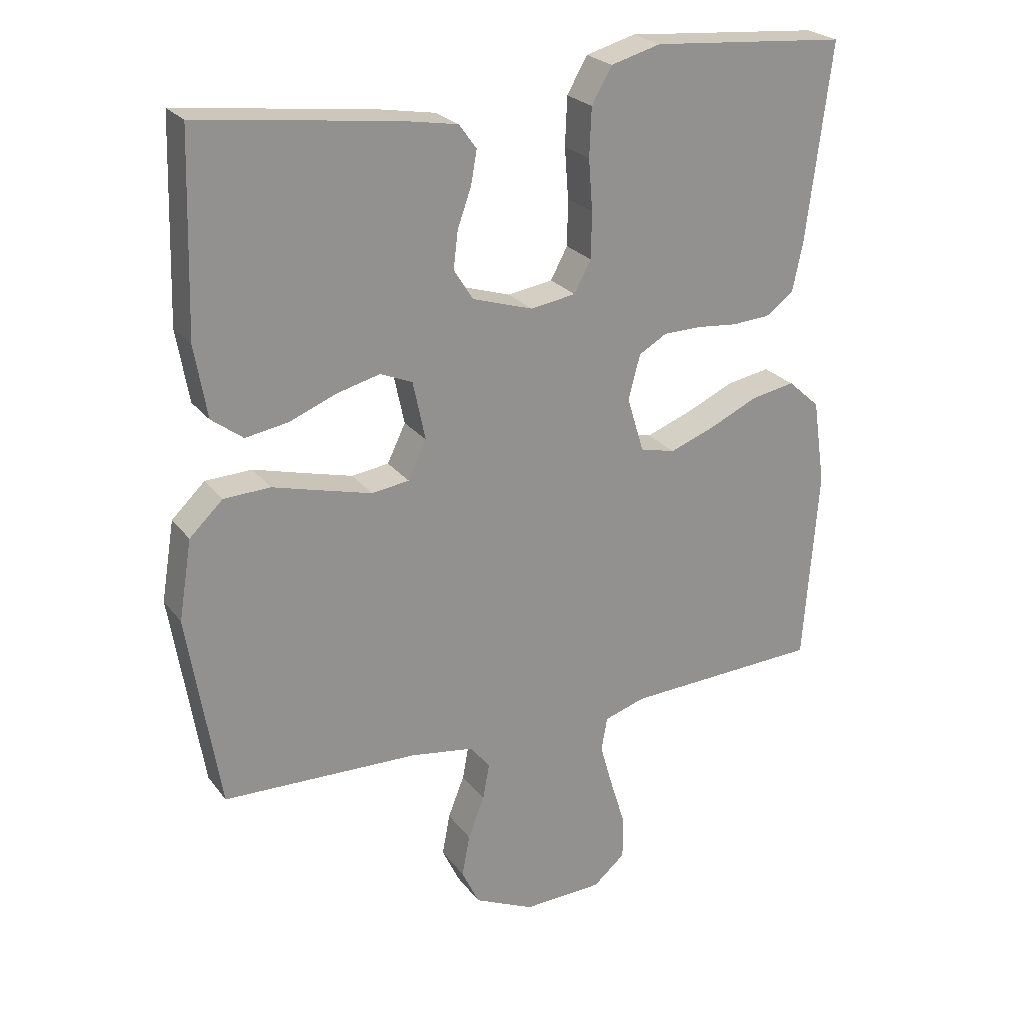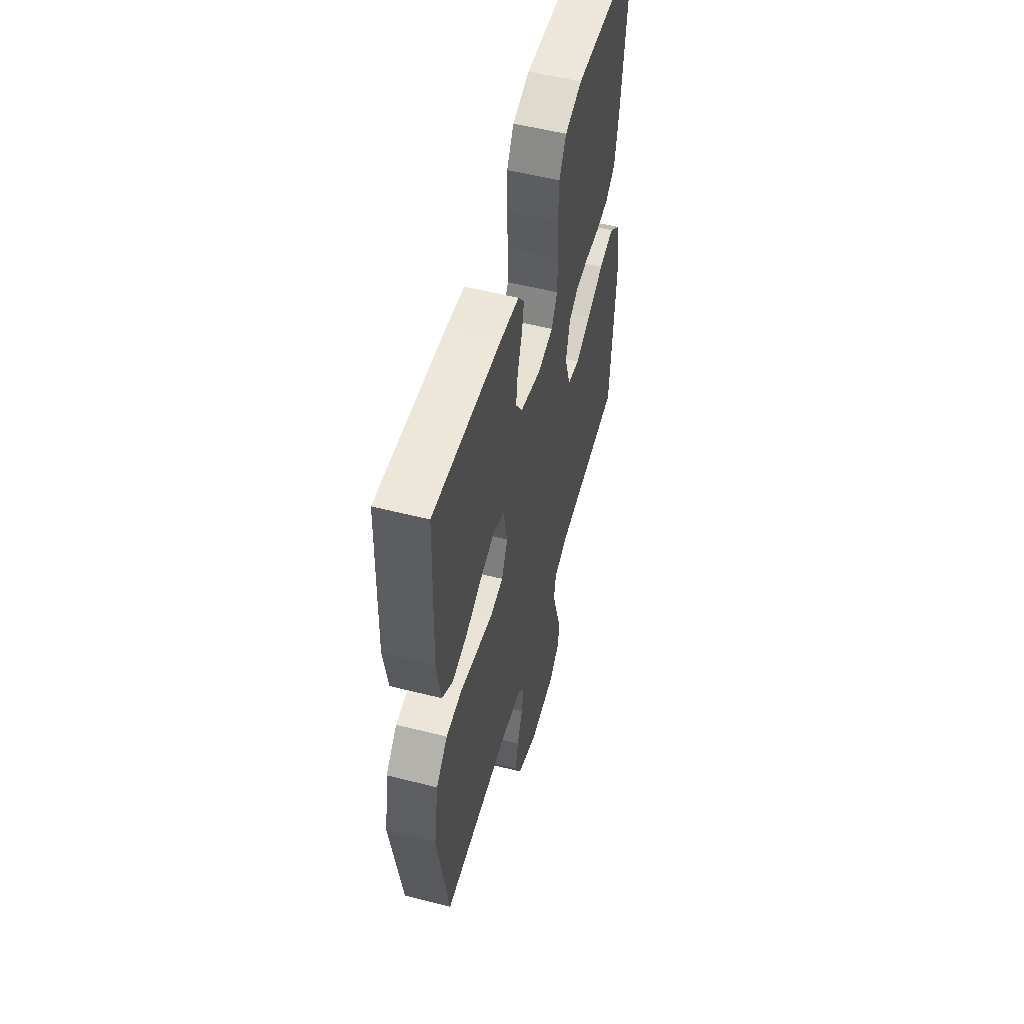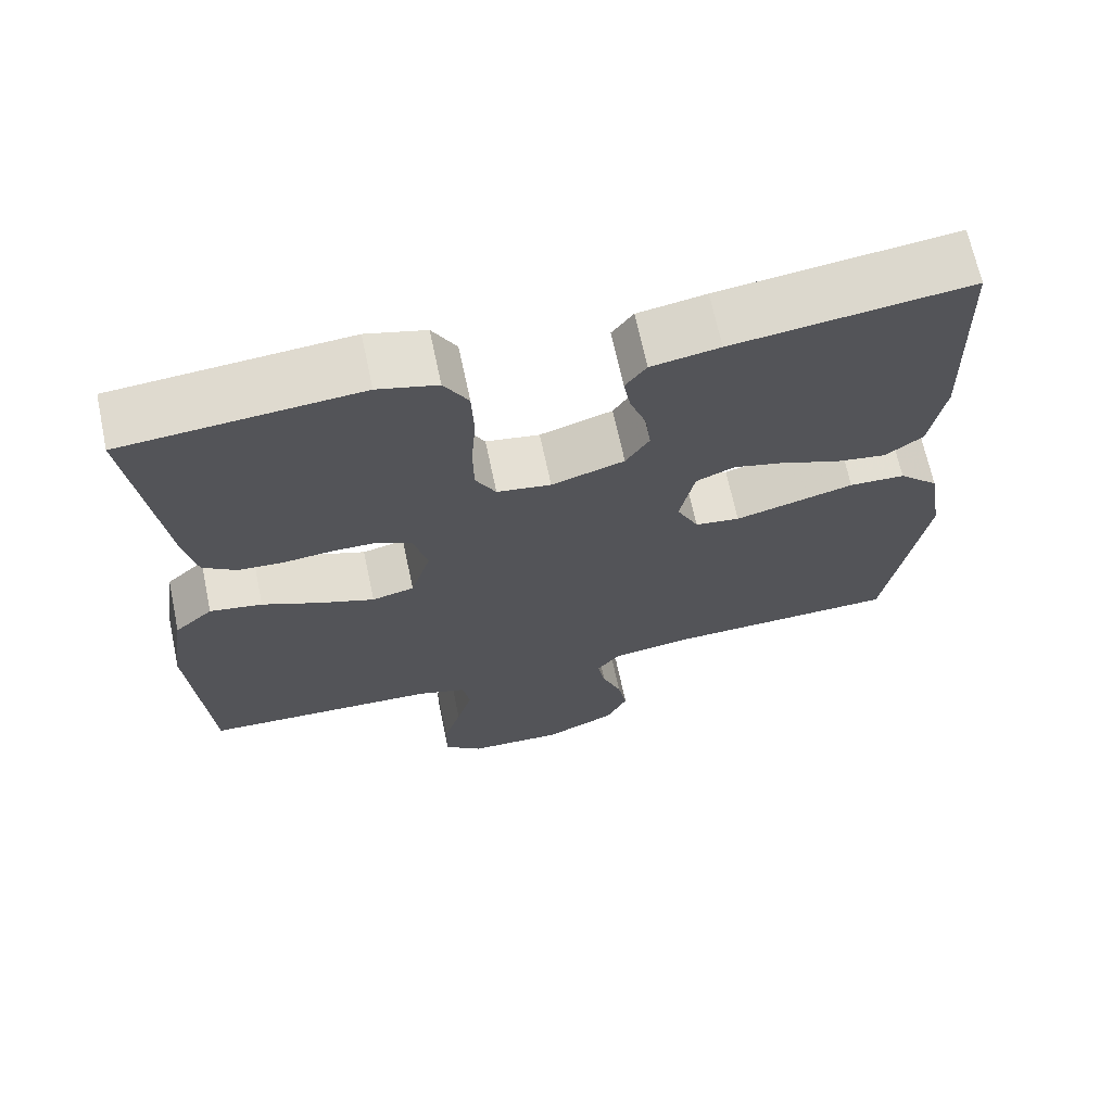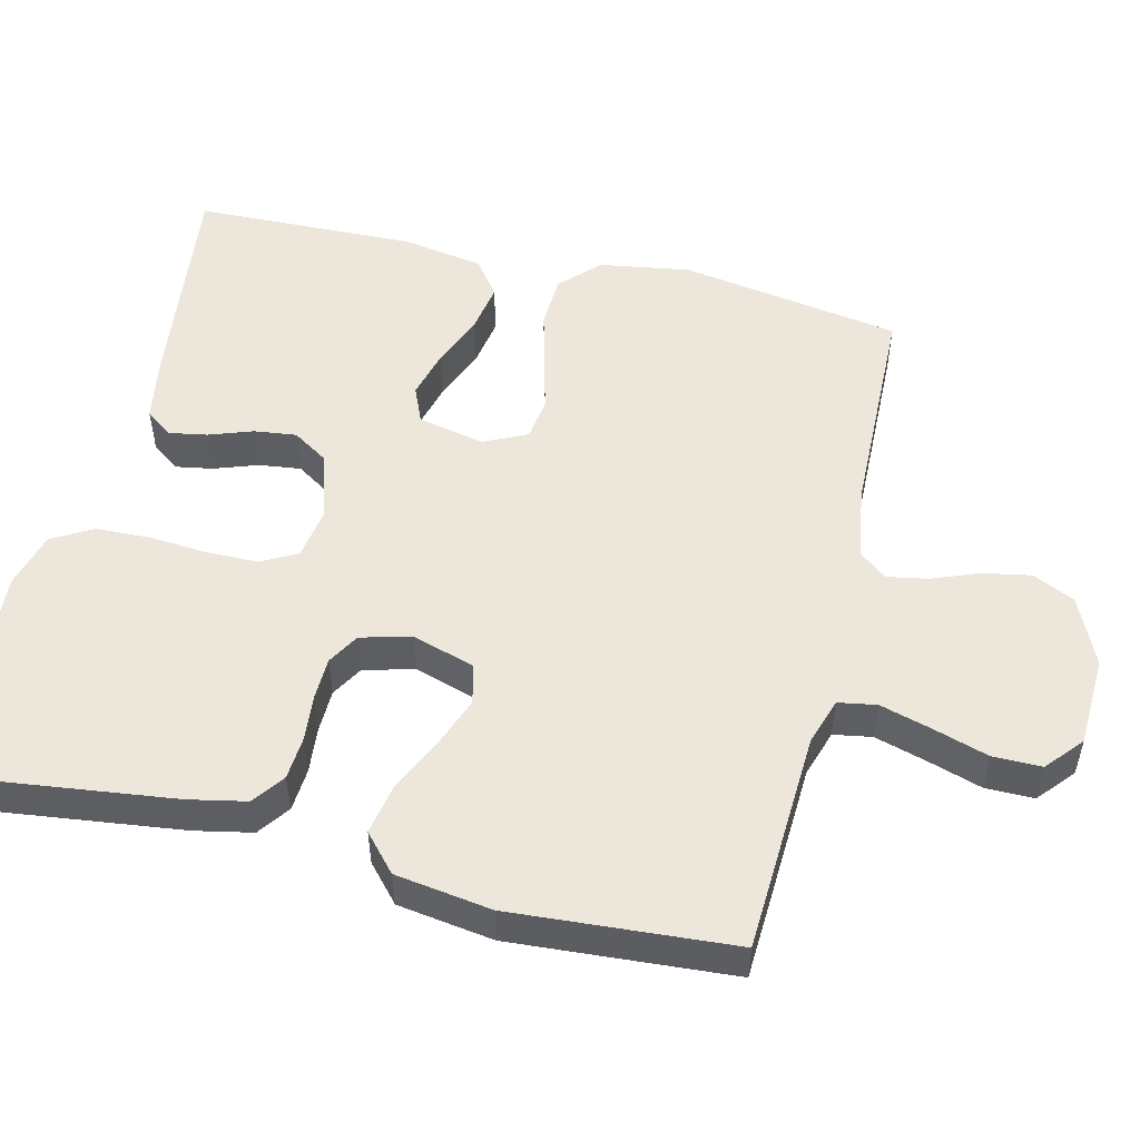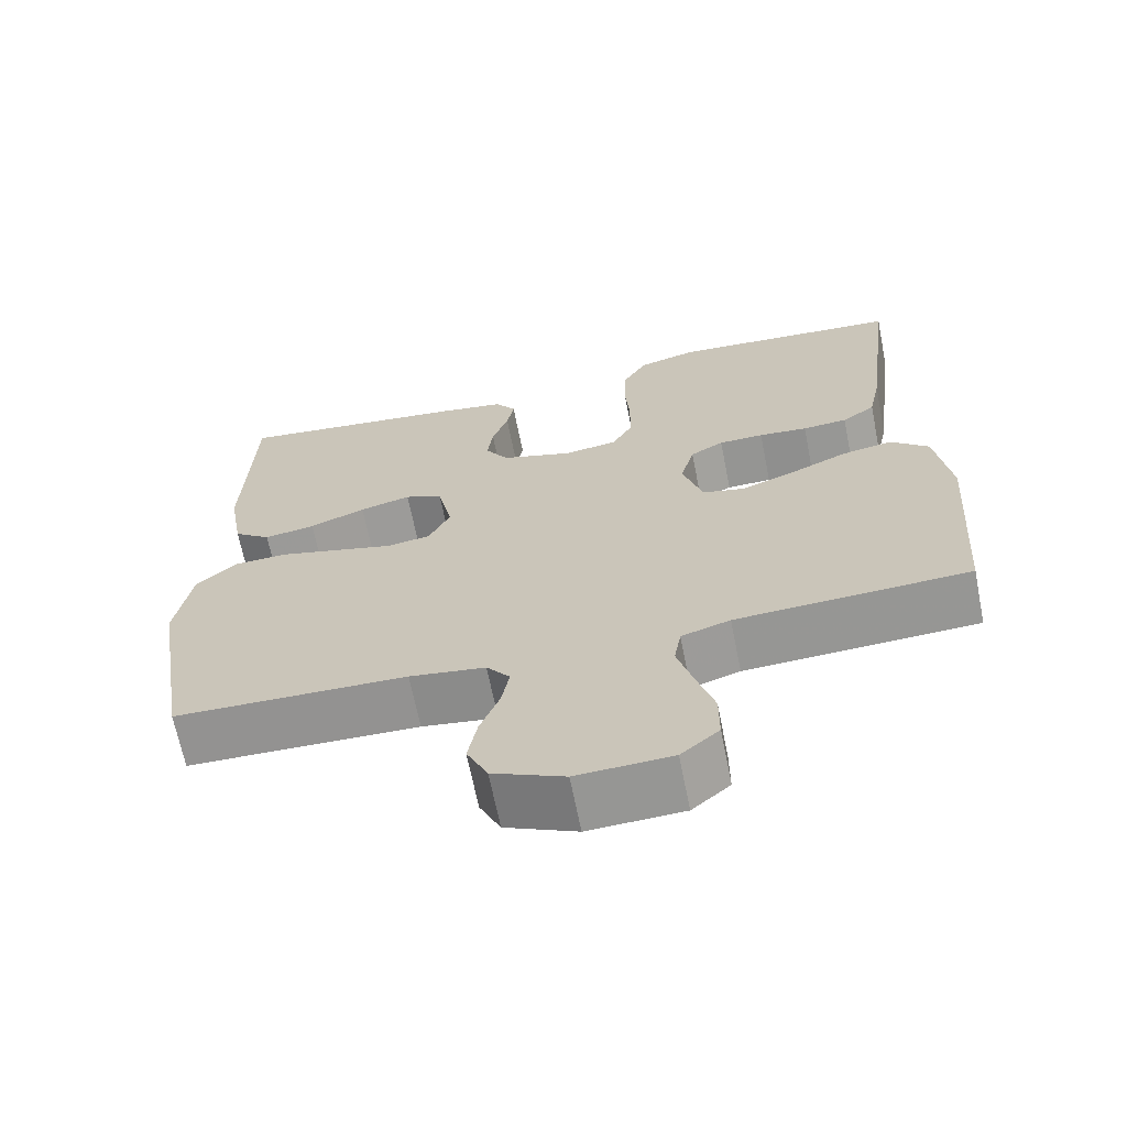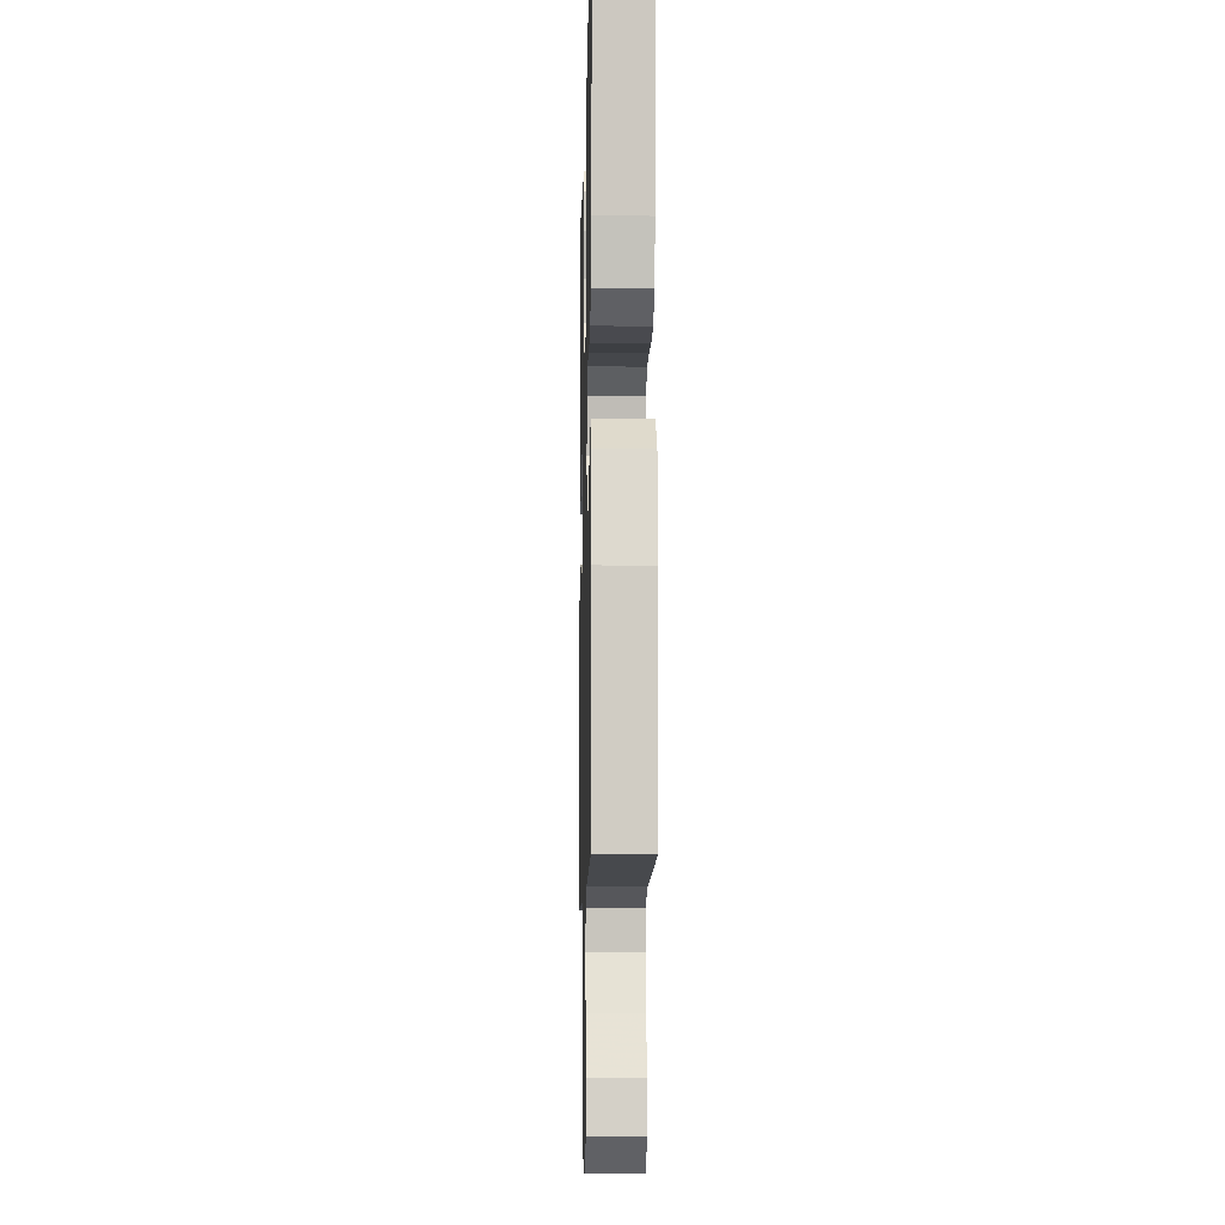
<metadata>
{"format":"obj","ext":"obj","renderer":"f3d","projection":"perspective","resolution":1024,"background":"white","views":[{"elev":24.2,"azim":-27.7,"up":"+Z"},{"elev":54.6,"azim":-75.0,"up":"+Z"},{"elev":68.0,"azim":168.0,"up":"+Z"},{"elev":52.0,"azim":103.7,"up":"+Y"},{"elev":-67.0,"azim":11.3,"up":"+Z"},{"elev":-9.6,"azim":88.6,"up":"+Z"}]}
</metadata>
<code>
v -0.5 0.07 0.5
v -0.2 0.07 0.463
v -0.113 0.07 0.448
v -0.086 0.07 0.411
v -0.095 0.07 0.36
v -0.116 0.07 0.301
v -0.123 0.07 0.244
v -0.093 0.07 0.197
v 0 0.07 0.168
v 0.069 0.07 0.179
v 0.095 0.07 0.227
v 0.096 0.07 0.297
v 0.09 0.07 0.375
v 0.093 0.07 0.449
v 0.124 0.07 0.503
v 0.2 0.07 0.524
v 0.5 0.07 0.5
v 0.462 0.07 0.2
v 0.446 0.07 0.123
v 0.403 0.07 0.092
v 0.345 0.07 0.088
v 0.282 0.07 0.094
v 0.224 0.07 0.093
v 0.181 0.07 0.068
v 0.163 0.07 0
v 0.189 0.07 -0.085
v 0.243 0.07 -0.098
v 0.313 0.07 -0.072
v 0.387 0.07 -0.038
v 0.454 0.07 -0.026
v 0.503 0.07 -0.07
v 0.522 0.07 -0.2
v 0.5 0.07 -0.5
v 0.2 0.07 -0.514
v 0.137 0.07 -0.534
v 0.128 0.07 -0.586
v 0.148 0.07 -0.656
v 0.171 0.07 -0.73
v 0.171 0.07 -0.796
v 0.122 0.07 -0.838
v 0 0.07 -0.843
v -0.092 0.07 -0.801
v -0.119 0.07 -0.744
v -0.107 0.07 -0.68
v -0.082 0.07 -0.616
v -0.072 0.07 -0.561
v -0.102 0.07 -0.523
v -0.2 0.07 -0.508
v -0.5 0.07 -0.5
v -0.549 0.07 -0.2
v -0.529 0.07 -0.078
v -0.478 0.07 -0.029
v -0.407 0.07 -0.026
v -0.328 0.07 -0.047
v -0.255 0.07 -0.066
v -0.198 0.07 -0.058
v -0.17 0.07 0
v -0.189 0.07 0.09
v -0.238 0.07 0.111
v -0.304 0.07 0.094
v -0.376 0.07 0.065
v -0.442 0.07 0.054
v -0.49 0.07 0.09
v -0.509 0.07 0.2
v -0.5 0 0.5
v -0.2 0 0.463
v -0.113 0 0.448
v -0.086 0 0.411
v -0.095 0 0.36
v -0.116 0 0.301
v -0.123 0 0.244
v -0.093 0 0.197
v 0 0 0.168
v 0.069 0 0.179
v 0.095 0 0.227
v 0.096 0 0.297
v 0.09 0 0.375
v 0.093 0 0.449
v 0.124 0 0.503
v 0.2 0 0.524
v 0.5 0 0.5
v 0.462 0 0.2
v 0.446 0 0.123
v 0.403 0 0.092
v 0.345 0 0.088
v 0.282 0 0.094
v 0.224 0 0.093
v 0.181 0 0.068
v 0.163 0 0
v 0.189 0 -0.085
v 0.243 0 -0.098
v 0.313 0 -0.072
v 0.387 0 -0.038
v 0.454 0 -0.026
v 0.503 0 -0.07
v 0.522 0 -0.2
v 0.5 0 -0.5
v 0.2 0 -0.514
v 0.137 0 -0.534
v 0.128 0 -0.586
v 0.148 0 -0.656
v 0.171 0 -0.73
v 0.171 0 -0.796
v 0.122 0 -0.838
v 0 0 -0.843
v -0.092 0 -0.801
v -0.119 0 -0.744
v -0.107 0 -0.68
v -0.082 0 -0.616
v -0.072 0 -0.561
v -0.102 0 -0.523
v -0.2 0 -0.508
v -0.5 0 -0.5
v -0.549 0 -0.2
v -0.529 0 -0.078
v -0.478 0 -0.029
v -0.407 0 -0.026
v -0.328 0 -0.047
v -0.255 0 -0.066
v -0.198 0 -0.058
v -0.17 0 0
v -0.189 0 0.09
v -0.238 0 0.111
v -0.304 0 0.094
v -0.376 0 0.065
v -0.442 0 0.054
v -0.49 0 0.09
v -0.509 0 0.2
f 60 61 62 63
f 59 60 63 64
f 51 52 53 54
f 51 54 55
f 48 49 50 51
f 47 48 51 55
f 46 47 55 56
f 42 43 44 45
f 42 45 46
f 41 42 46
f 37 38 39 40
f 36 37 40 41
f 35 36 41 46
f 31 32 33 34
f 28 29 30 31
f 27 28 31 34
f 26 27 34 35
f 19 20 21 22
f 19 22 23
f 18 19 23
f 17 18 23
f 16 17 23 24
f 12 13 14 15
f 11 12 15 16
f 3 4 5 6
f 3 6 7
f 2 3 7
f 59 64 1 2
f 58 59 2 7
f 57 58 7 8
f 35 46 56 57
f 25 26 35 57
f 25 57 8 9
f 11 16 24 25
f 10 11 25
f 9 10 25
f 127 126 125 124
f 128 127 124 123
f 118 117 116 115
f 119 118 115
f 115 114 113 112
f 119 115 112 111
f 120 119 111 110
f 109 108 107 106
f 110 109 106
f 110 106 105
f 104 103 102 101
f 105 104 101 100
f 110 105 100 99
f 98 97 96 95
f 95 94 93 92
f 98 95 92 91
f 99 98 91 90
f 86 85 84 83
f 87 86 83
f 87 83 82
f 87 82 81
f 88 87 81 80
f 79 78 77 76
f 80 79 76 75
f 70 69 68 67
f 71 70 67
f 71 67 66
f 66 65 128 123
f 71 66 123 122
f 72 71 122 121
f 121 120 110 99
f 121 99 90 89
f 73 72 121 89
f 89 88 80 75
f 89 75 74
f 89 74 73
f 1 65 66 2
f 2 66 67 3
f 3 67 68 4
f 4 68 69 5
f 5 69 70 6
f 6 70 71 7
f 7 71 72 8
f 8 72 73 9
f 9 73 74 10
f 10 74 75 11
f 11 75 76 12
f 12 76 77 13
f 13 77 78 14
f 14 78 79 15
f 15 79 80 16
f 16 80 81 17
f 17 81 82 18
f 18 82 83 19
f 19 83 84 20
f 20 84 85 21
f 21 85 86 22
f 22 86 87 23
f 23 87 88 24
f 24 88 89 25
f 25 89 90 26
f 26 90 91 27
f 27 91 92 28
f 28 92 93 29
f 29 93 94 30
f 30 94 95 31
f 31 95 96 32
f 32 96 97 33
f 33 97 98 34
f 34 98 99 35
f 35 99 100 36
f 36 100 101 37
f 37 101 102 38
f 38 102 103 39
f 39 103 104 40
f 40 104 105 41
f 41 105 106 42
f 42 106 107 43
f 43 107 108 44
f 44 108 109 45
f 45 109 110 46
f 46 110 111 47
f 47 111 112 48
f 48 112 113 49
f 49 113 114 50
f 50 114 115 51
f 51 115 116 52
f 52 116 117 53
f 53 117 118 54
f 54 118 119 55
f 55 119 120 56
f 56 120 121 57
f 57 121 122 58
f 58 122 123 59
f 59 123 124 60
f 60 124 125 61
f 61 125 126 62
f 62 126 127 63
f 63 127 128 64
f 64 128 65 1

</code>
